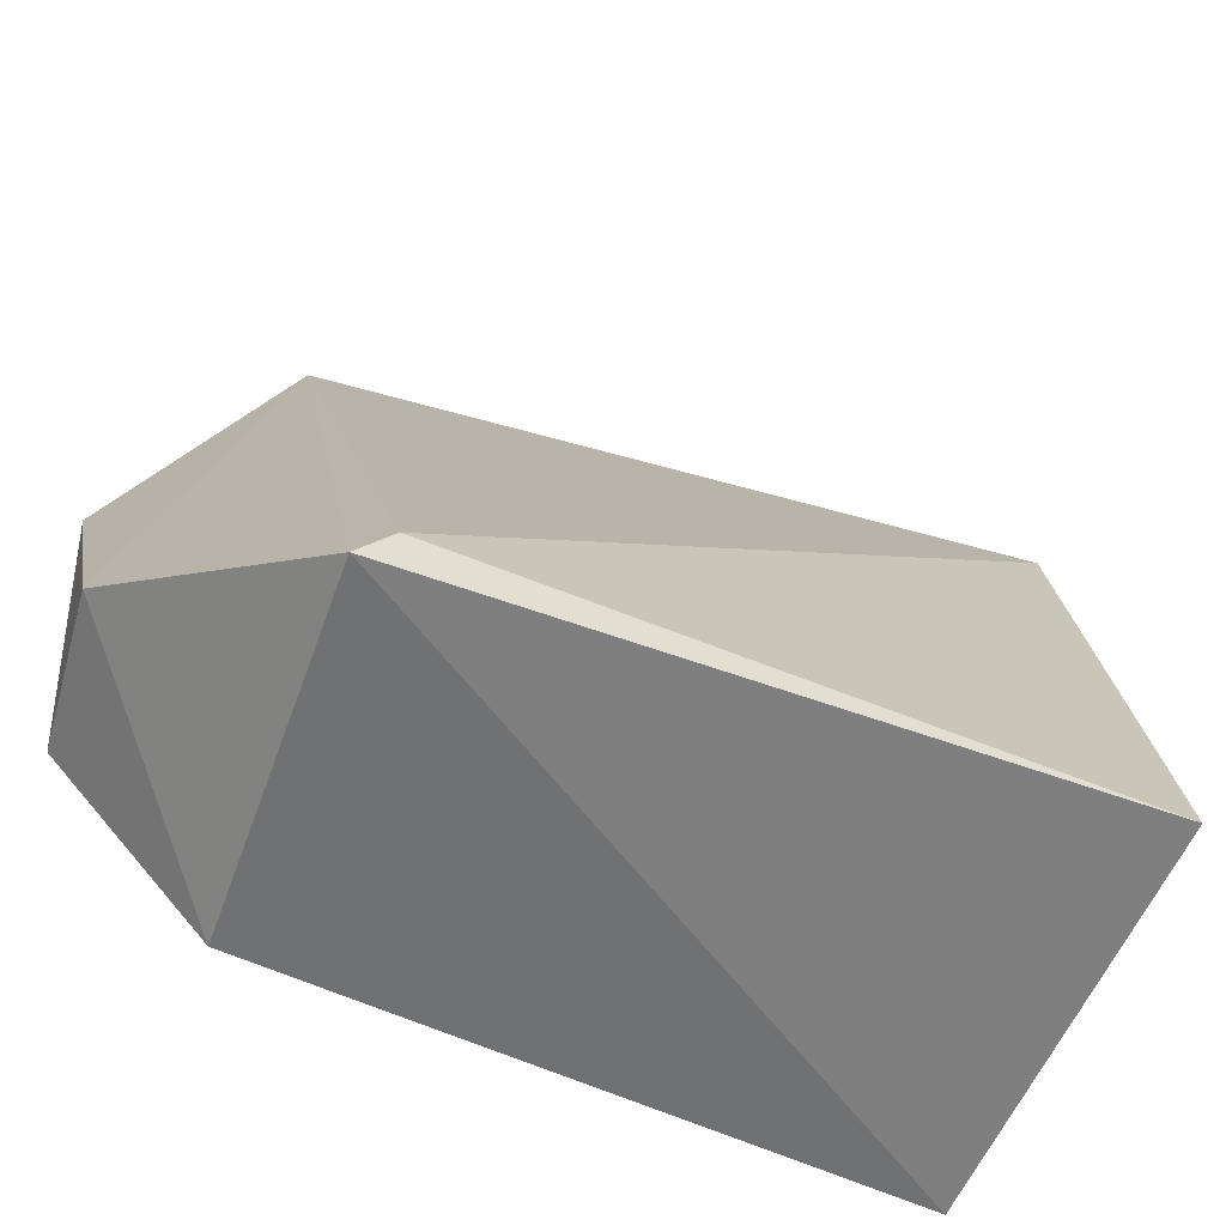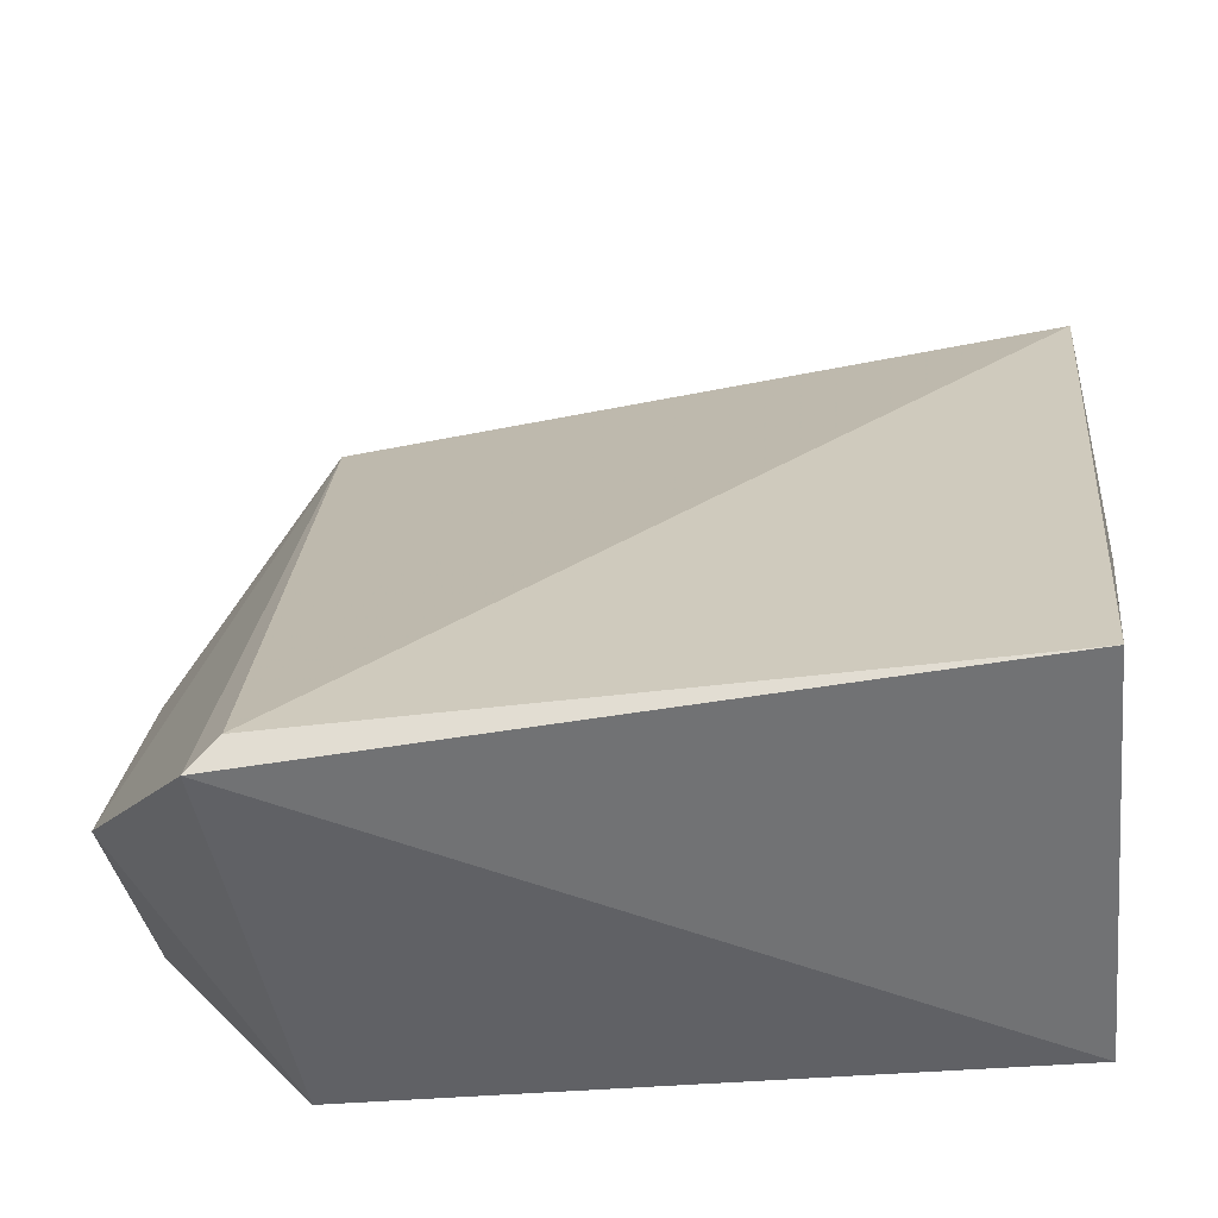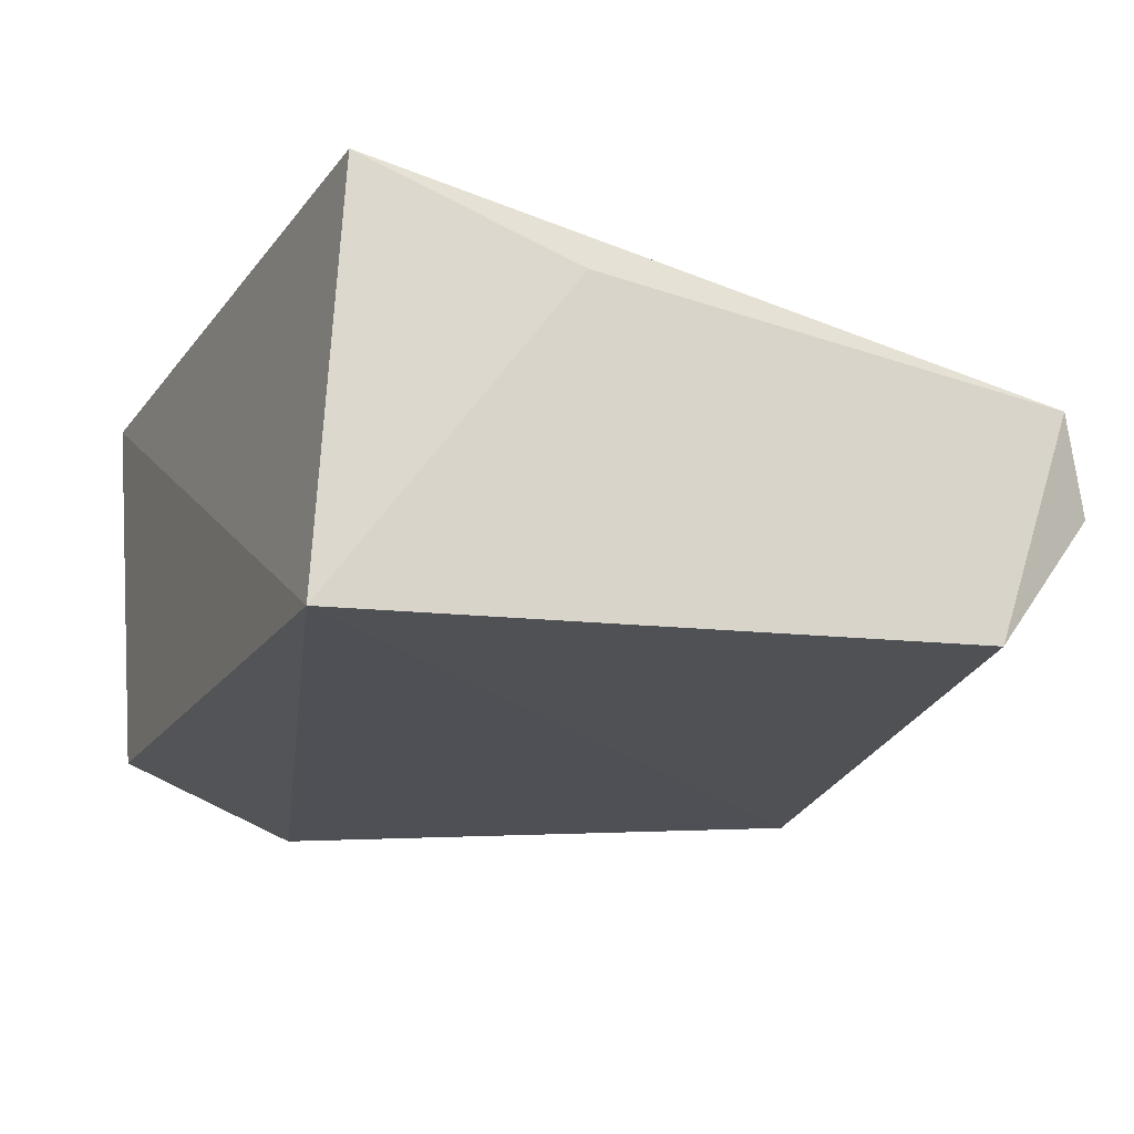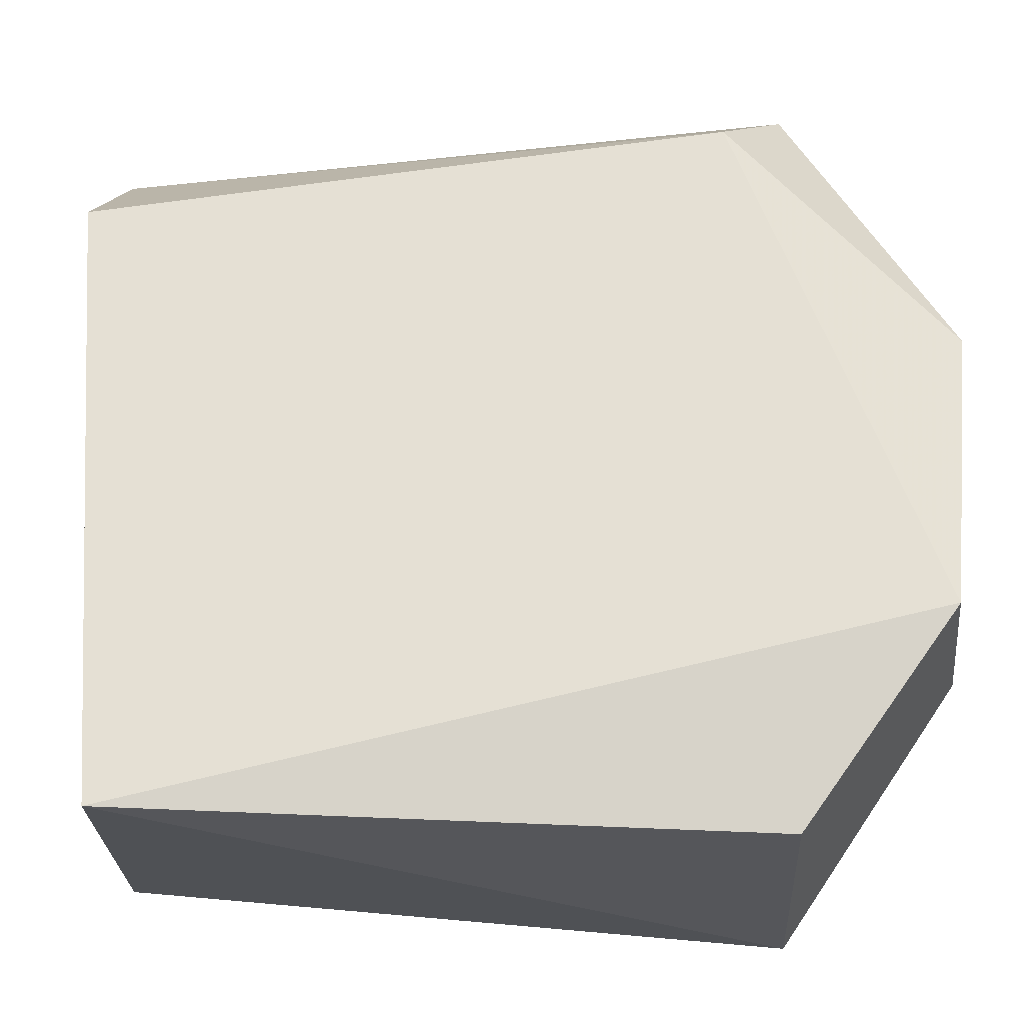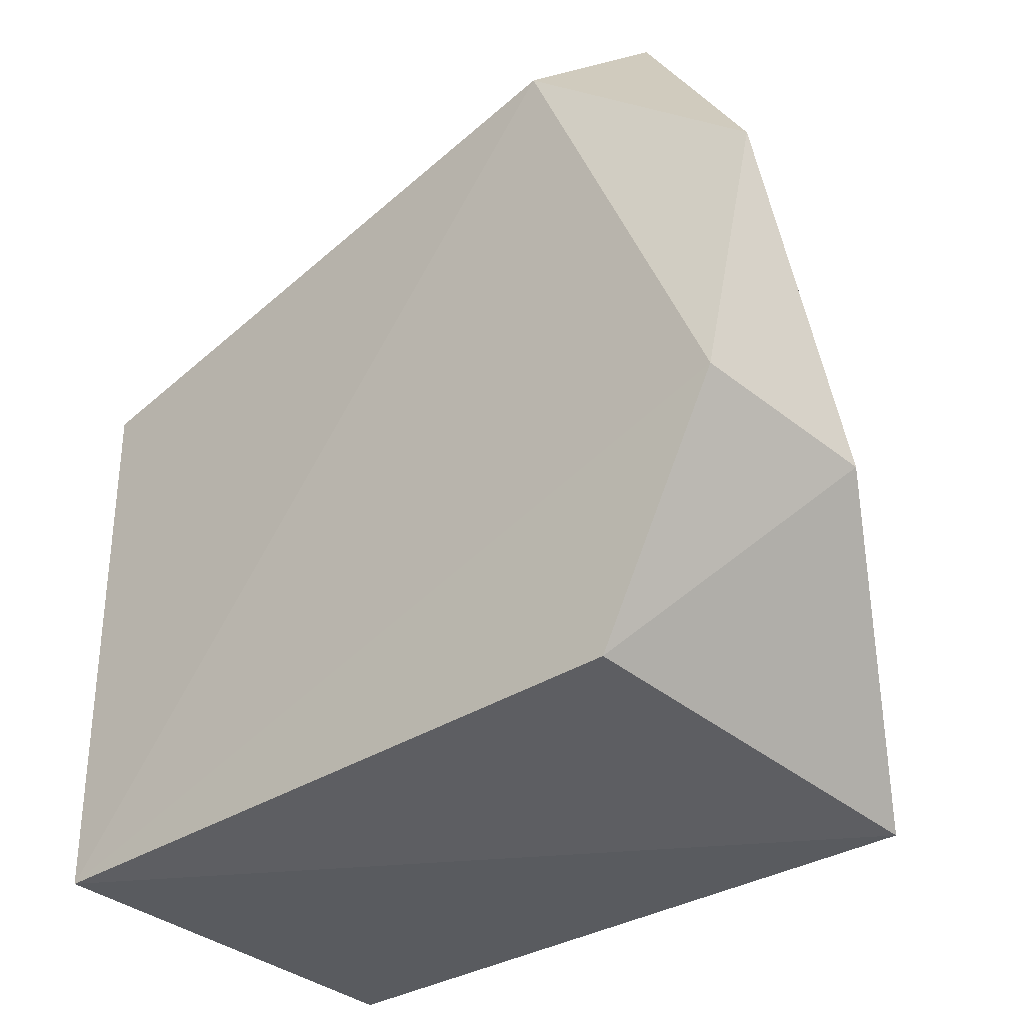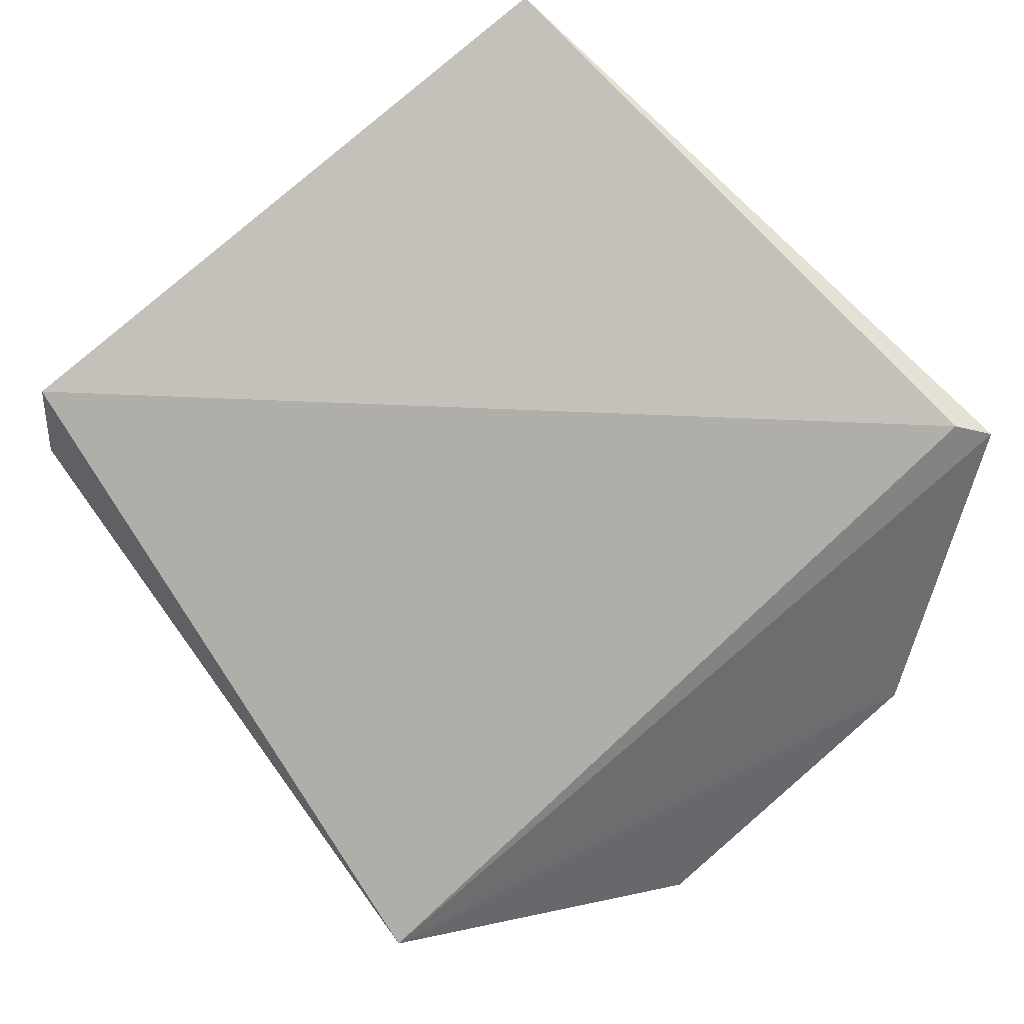
<metadata>
{"format":"obj","ext":"obj","renderer":"f3d","projection":"perspective","resolution":1024,"background":"white","views":[{"elev":-58.0,"azim":154.1,"up":"+Z"},{"elev":-51.2,"azim":-176.1,"up":"+Z"},{"elev":-17.5,"azim":-111.2,"up":"+Y"},{"elev":-23.2,"azim":-3.2,"up":"+Z"},{"elev":-38.1,"azim":39.9,"up":"+Z"},{"elev":77.7,"azim":49.4,"up":"+Y"}]}
</metadata>
<code>
v 0.02751 0.006506 0.08234
v 0.03689 0.002261 0.06512
v 0.02679 0.02544 0.03583
v -0.01168 0.02625 0.03766
v -0.01217 0.001851 0.03611
v -0.01469 0.01644 0.077
v 0.03675 0.01024 0.04661
v -0.01448 0.002927 0.07253
v 0.02853 0.0246 0.03424
v -0.01315 0.02103 0.05006
v 0.02597 0.002308 0.03531
v 0.02306 0.0008531 0.07806
v -0.01297 0.01105 0.07901
v 0.03499 -2.969e-06 0.04785
f 6 1 3
f 6 3 4
f 7 1 2
f 9 5 4
f 9 4 3
f 9 3 1
f 9 1 7
f 10 6 4
f 10 4 5
f 10 8 6
f 10 5 8
f 11 9 7
f 11 5 9
f 12 8 5
f 12 2 1
f 13 1 6
f 13 6 8
f 13 12 1
f 13 8 12
f 14 11 7
f 14 7 2
f 14 2 12
f 14 12 5
f 14 5 11

</code>
